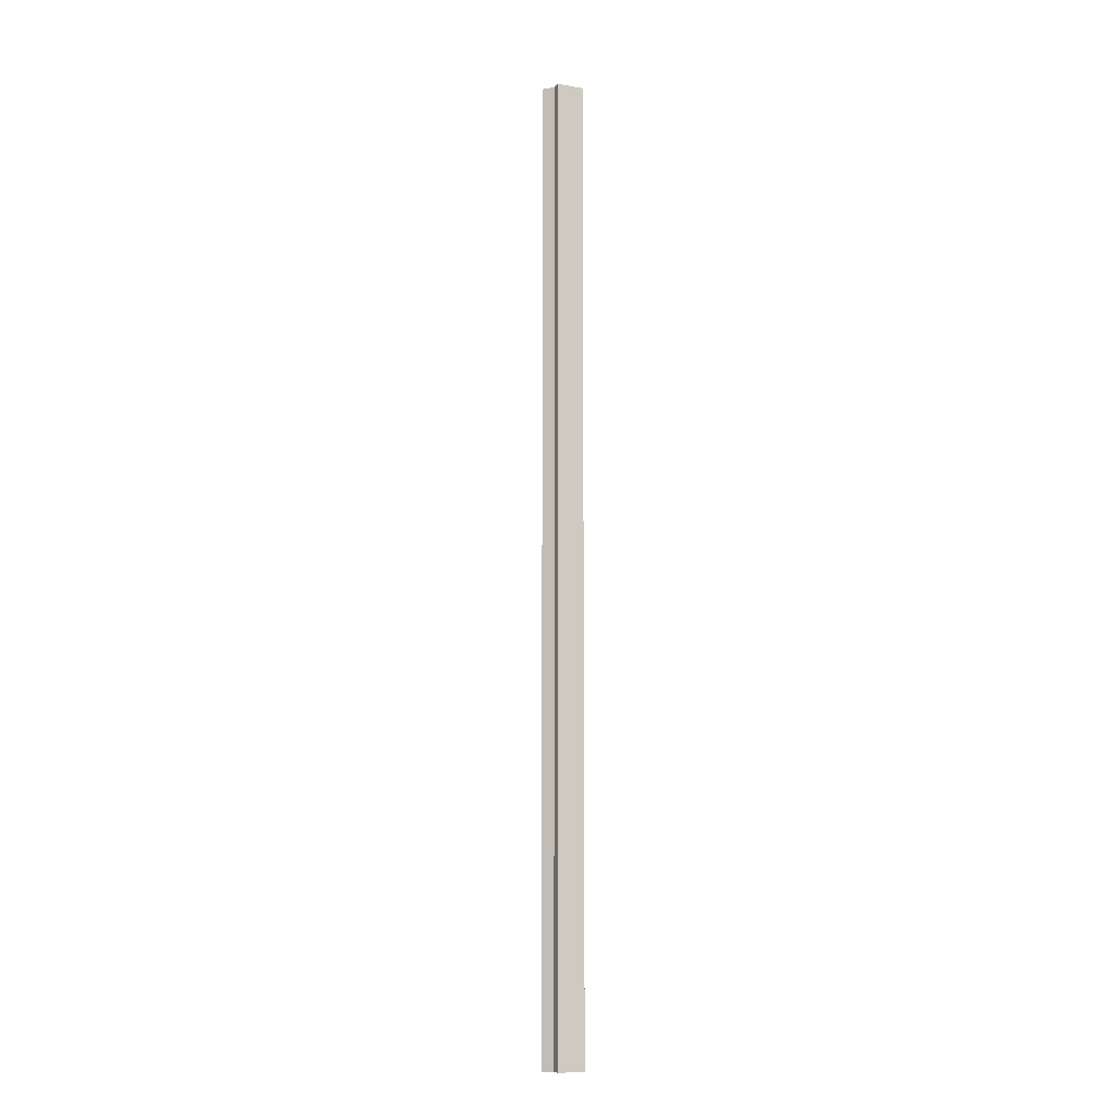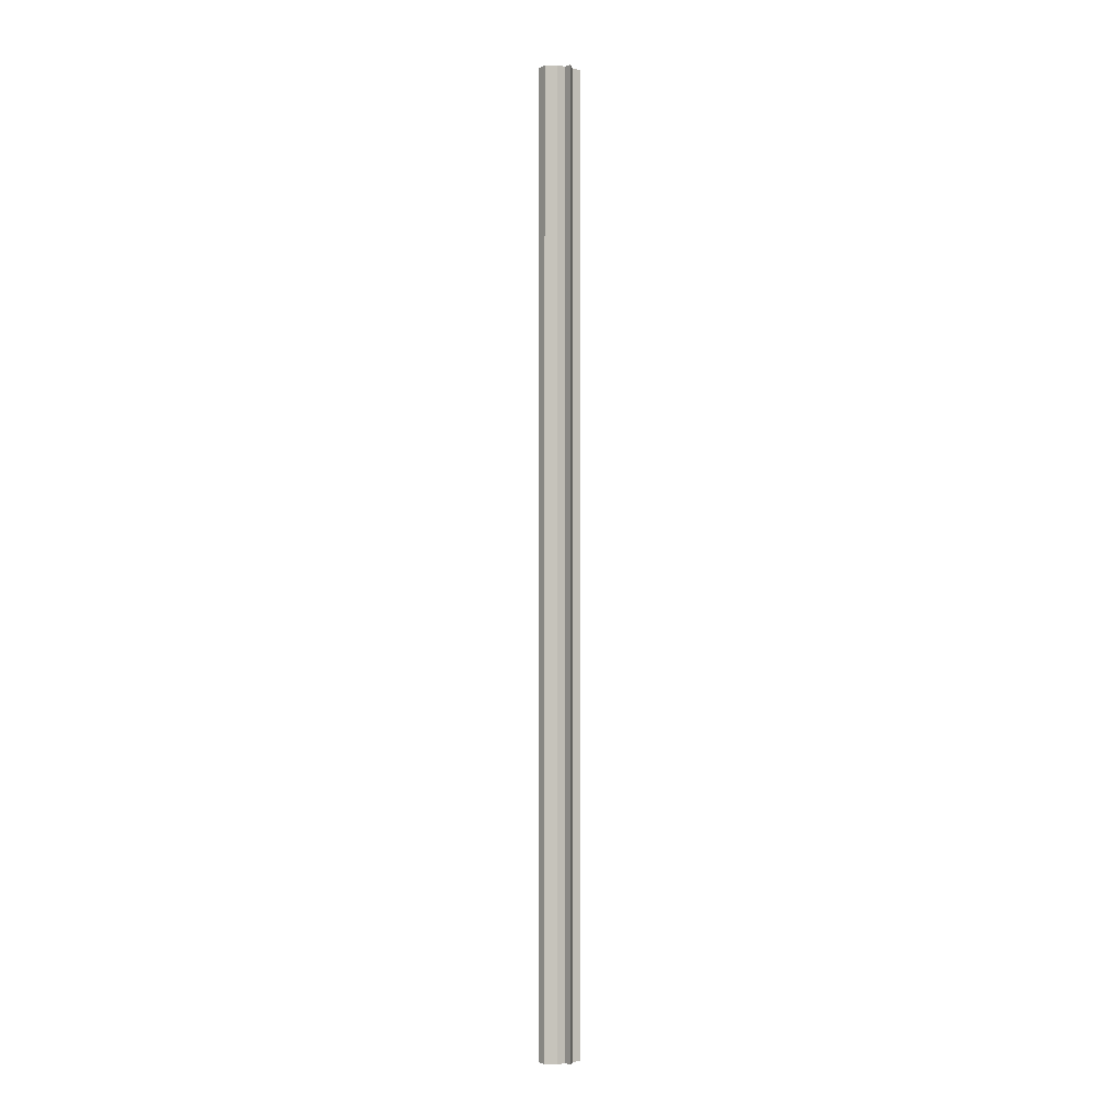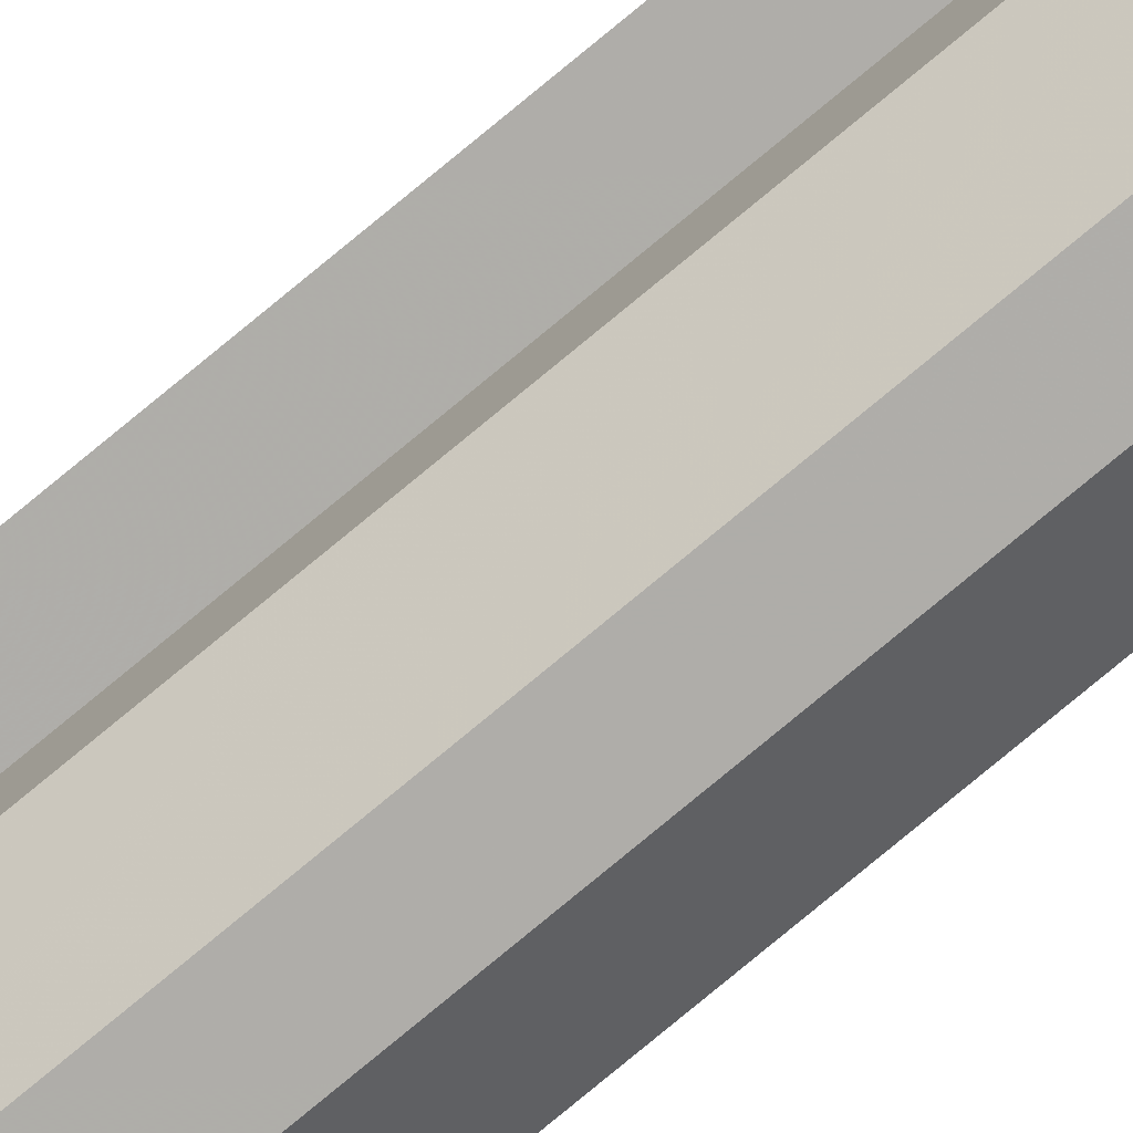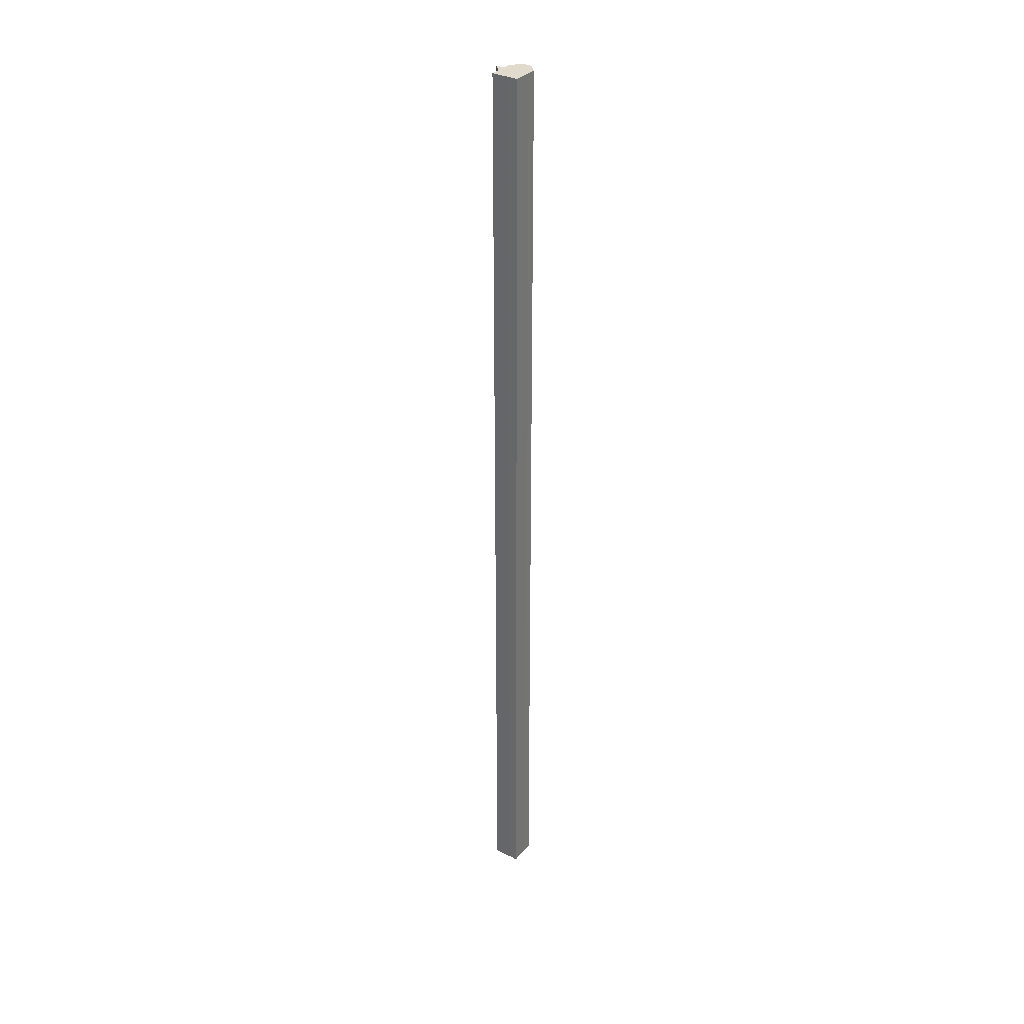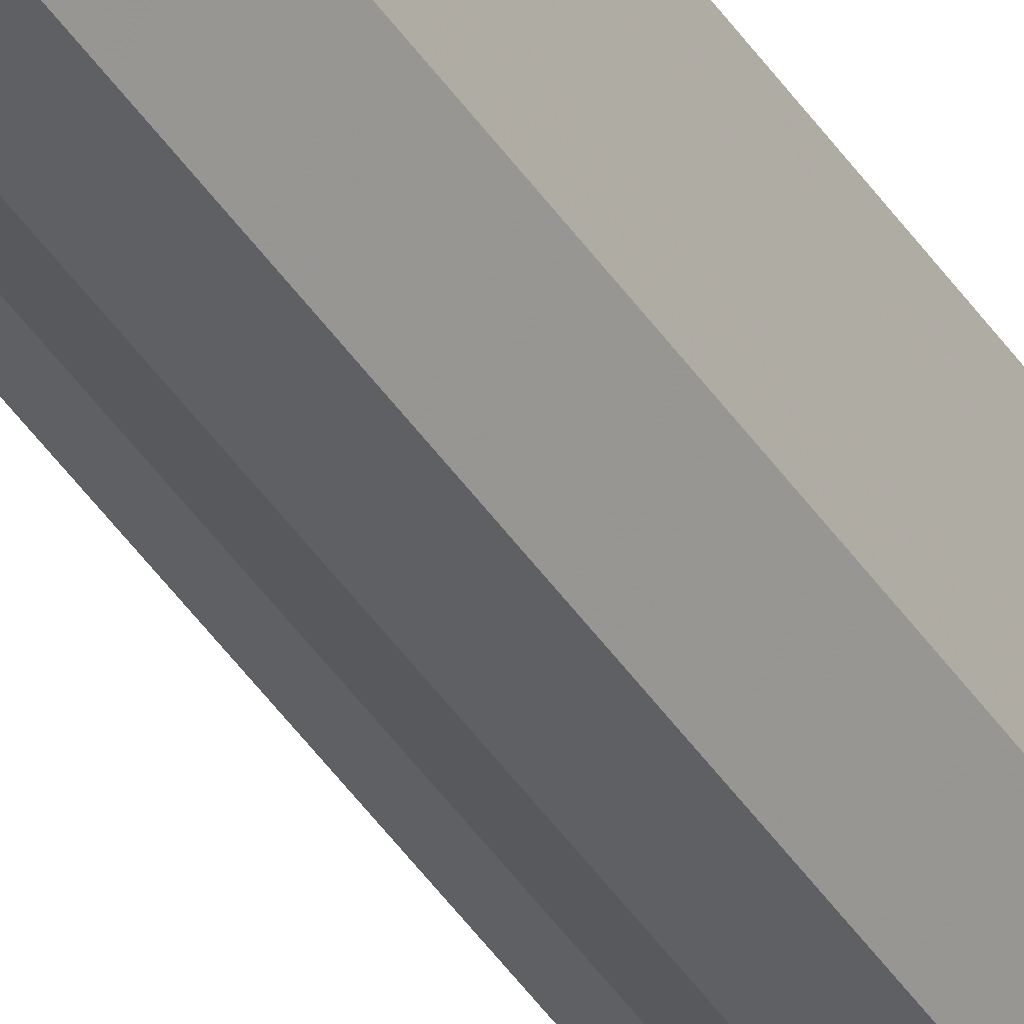
<metadata>
{"format":"obj","ext":"obj","renderer":"f3d","projection":"perspective","resolution":1024,"background":"white","views":[{"elev":-10.3,"azim":156.6,"up":"+Z"},{"elev":-2.6,"azim":53.8,"up":"+Z"},{"elev":-77.5,"azim":129.7,"up":"+Y"},{"elev":33.4,"azim":-144.9,"up":"+Z"},{"elev":-42.2,"azim":-149.6,"up":"+Y"}]}
</metadata>
<code>
o 48
v 2161 1859 13.78
v 2161 1859 13.78
v 2161 1859 14.85
v 2161 1859 13.78
v 2161 1859 14.85
v 2161 1859 13.78
v 2161 1859 14.85
v 2161 1859 14.85
v 2161 1859 14.85
v 2161 1859 13.78
v 2161 1859 14.85
v 2161 1859 13.78
v 2161 1859 14.85
v 2161 1859 13.78
v 2161 1859 14.85
v 2161 1859 13.78
v 2161 1859 14.85
v 2161 1859 13.78
v 2161 1859 14.85
v 2161 1859 13.78
v 2161 1859 14.85
v 2161 1859 13.78
v 2161 1859 14.85
v 2161 1859 13.78
v 2161 1859 14.85
v 2161 1859 13.78
v 2161 1859 14.85
v 2161 1859 13.78
v 2161 1859 14.85
v 2161 1859 13.78
v 2161 1859 13.78
v 2161 1859 14.85
v 2161 1859 13.78
v 2161 1859 13.78
v 2161 1859 13.78
v 2161 1859 13.78
v 2161 1859 13.78
v 2161 1859 13.78
v 2161 1859 13.78
v 2161 1859 13.78
v 2161 1859 13.78
v 2161 1859 13.78
v 2161 1859 13.78
v 2161 1859 13.78
v 2161 1859 13.78
v 2161 1859 13.78
v 2161 1859 14.85
v 2161 1859 14.85
v 2161 1859 14.85
v 2161 1859 14.85
v 2161 1859 14.85
v 2161 1859 14.85
v 2161 1859 14.85
v 2161 1859 14.85
v 2161 1859 14.85
v 2161 1859 14.85
v 2161 1859 14.85
v 2161 1859 14.85
v 2161 1859 14.85
v 2161 1859 14.85
v 2161 1859 14.85
v 2161 1859 13.78
v 2161 1859 13.78
v 2161 1859 14.85
v 2161 1859 13.78
v 2161 1859 14.85
v 2161 1859 14.85
v 2161 1859 14.85
v 2161 1859 13.78
v 2161 1859 14.85
v 2161 1859 13.78
v 2161 1859 13.78
v 2161 1859 14.85
v 2161 1859 13.78
v 2161 1859 14.85
v 2161 1859 13.78
v 2161 1859 14.85
v 2161 1859 14.85
v 2161 1859 14.85
v 2161 1859 13.78
v 2161 1859 14.85
v 2161 1859 13.78
v 2161 1859 14.85
f 1 2 3
f 2 4 5
f 6 1 7
f 4 8 9
f 10 6 11
f 12 10 13
f 14 9 15
f 16 12 17
f 18 16 19
f 20 15 21
f 22 21 23
f 24 23 25
f 26 25 27
f 28 27 29
f 30 31 32
f 33 34 30
f 35 34 33
f 36 34 35
f 37 34 36
f 38 34 37
f 39 34 38
f 40 34 39
f 41 34 40
f 42 34 41
f 43 34 42
f 44 34 43
f 45 34 44
f 46 47 48
f 47 49 50
f 49 51 50
f 51 52 50
f 52 53 50
f 53 54 50
f 54 55 50
f 55 56 50
f 56 57 50
f 57 58 50
f 58 59 50
f 59 60 50
f 60 61 50
f 62 63 64
f 63 65 66
f 65 67 68
f 69 68 70
f 71 72 73
f 72 74 75
f 74 76 77
f 76 78 79
f 80 79 81
f 82 81 83

</code>
